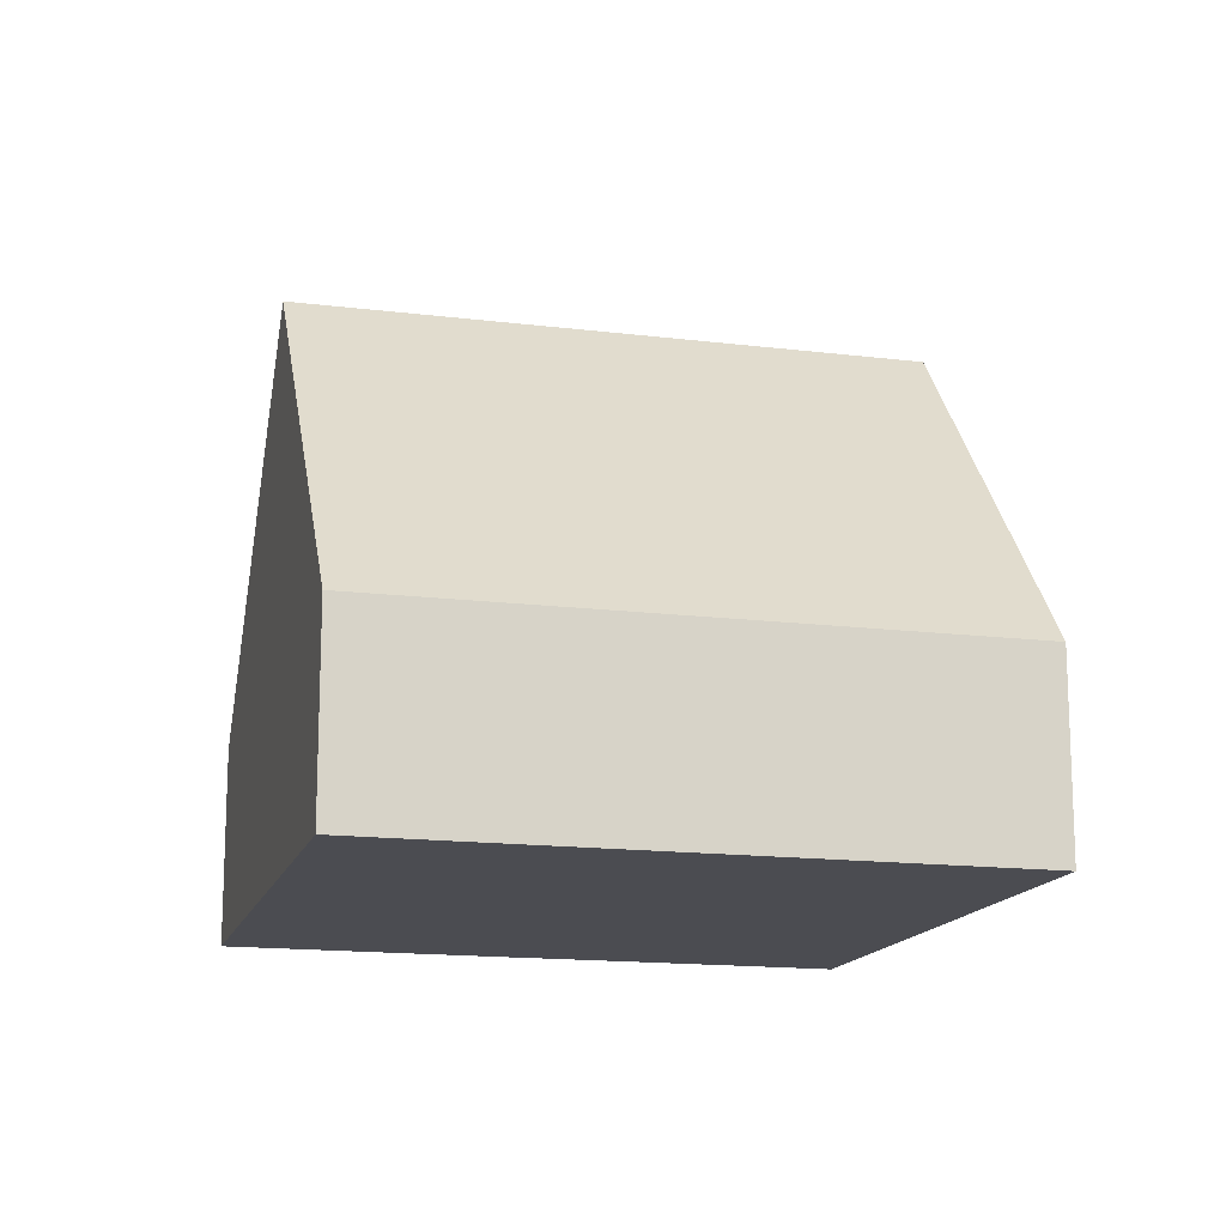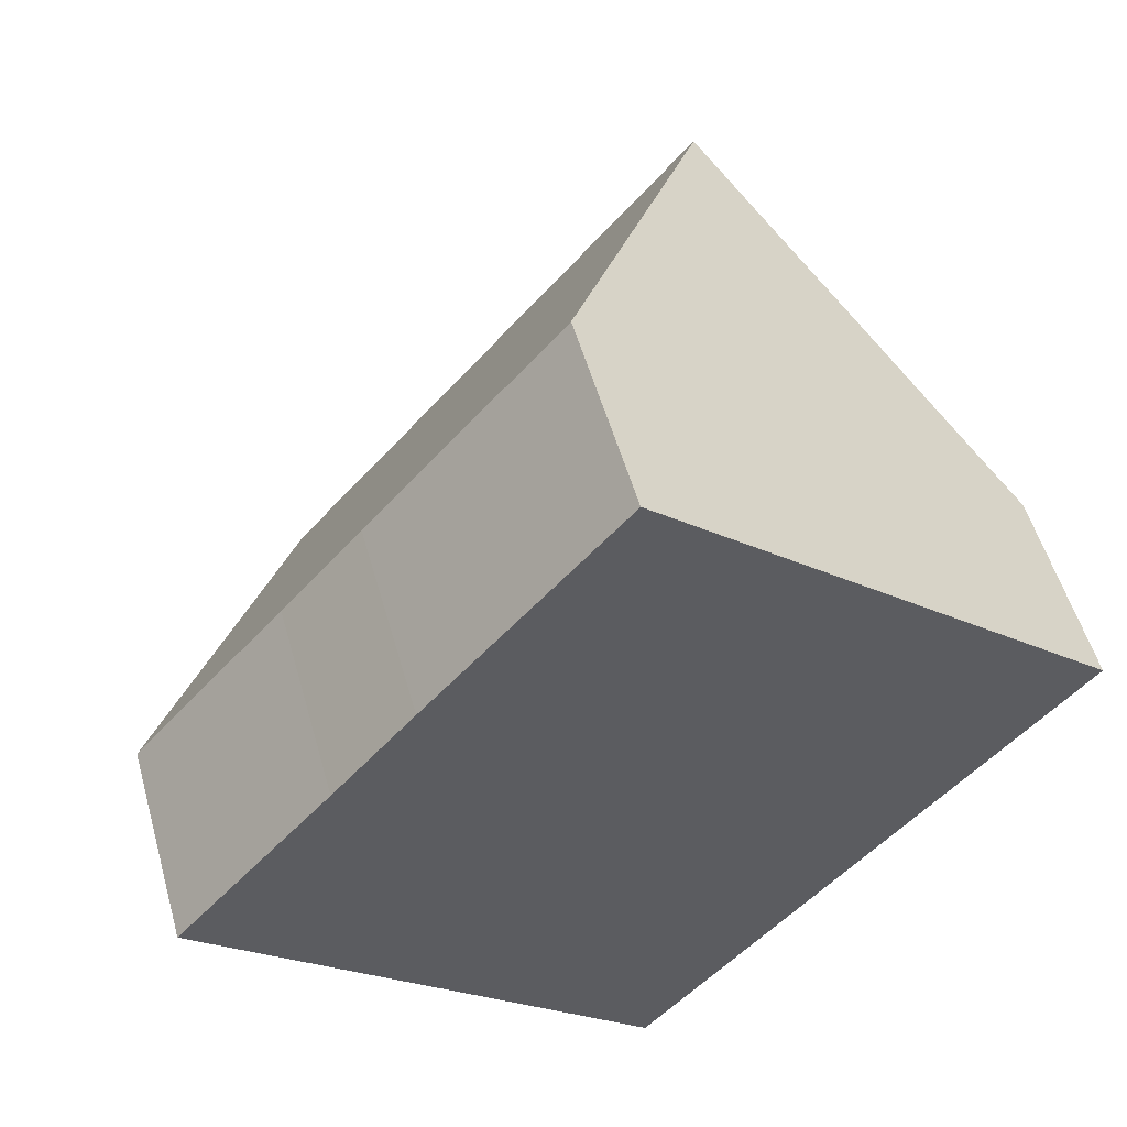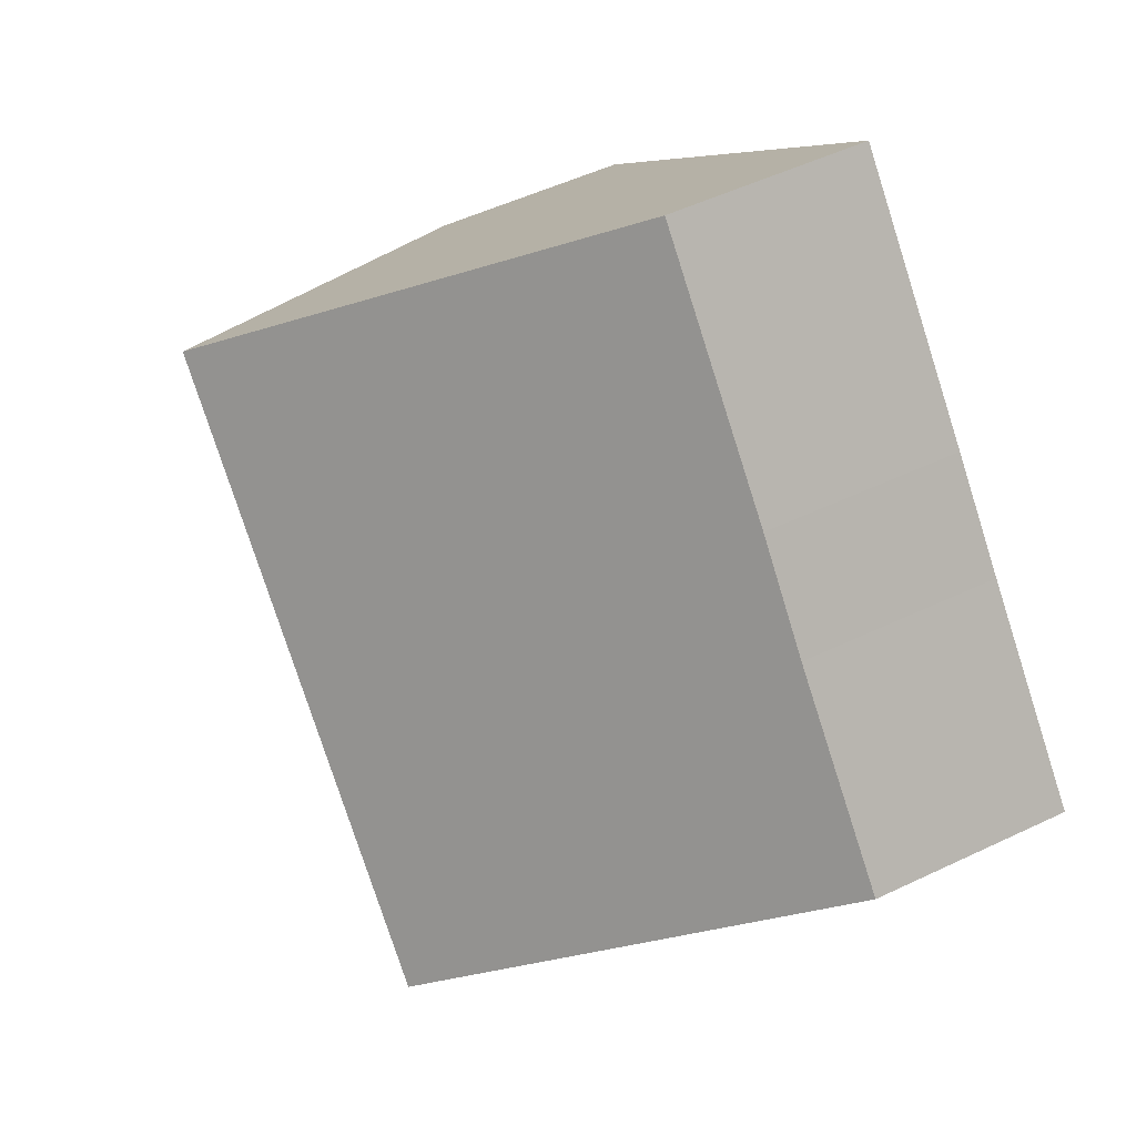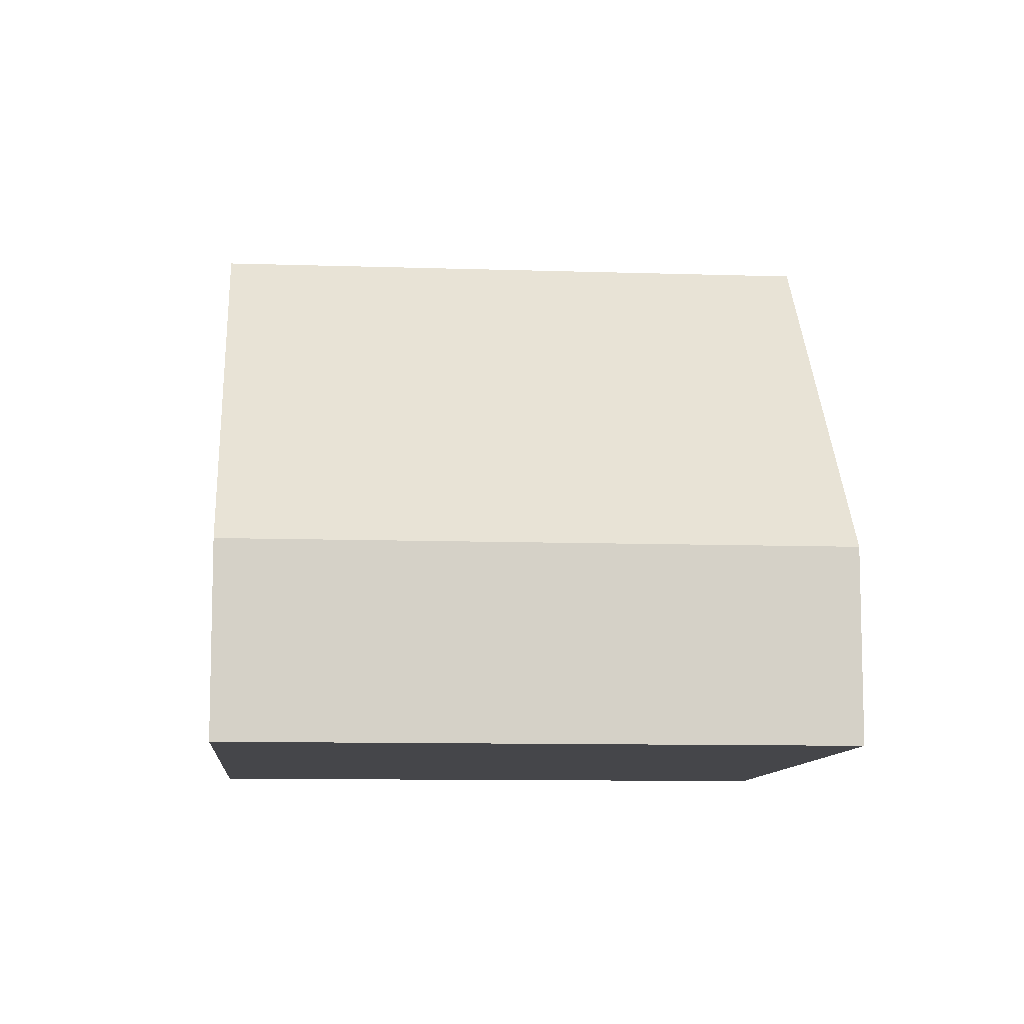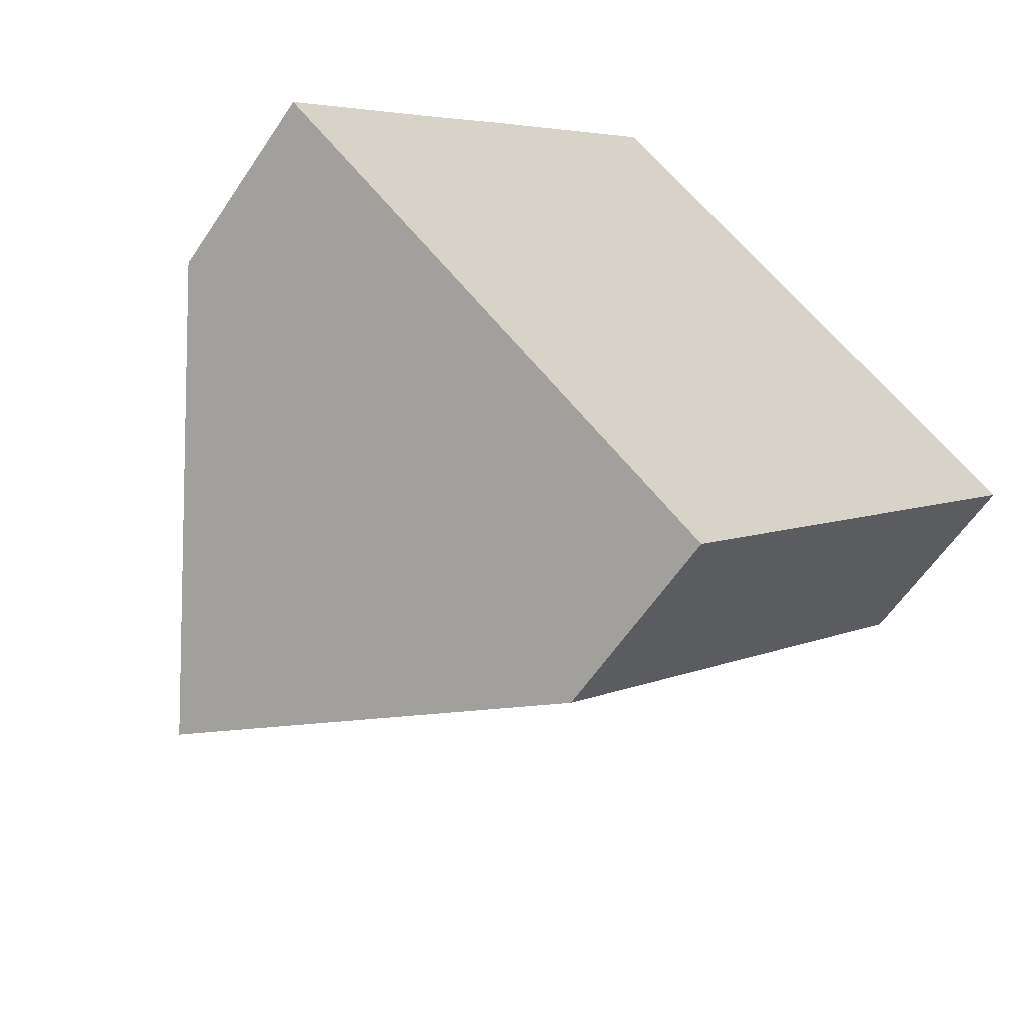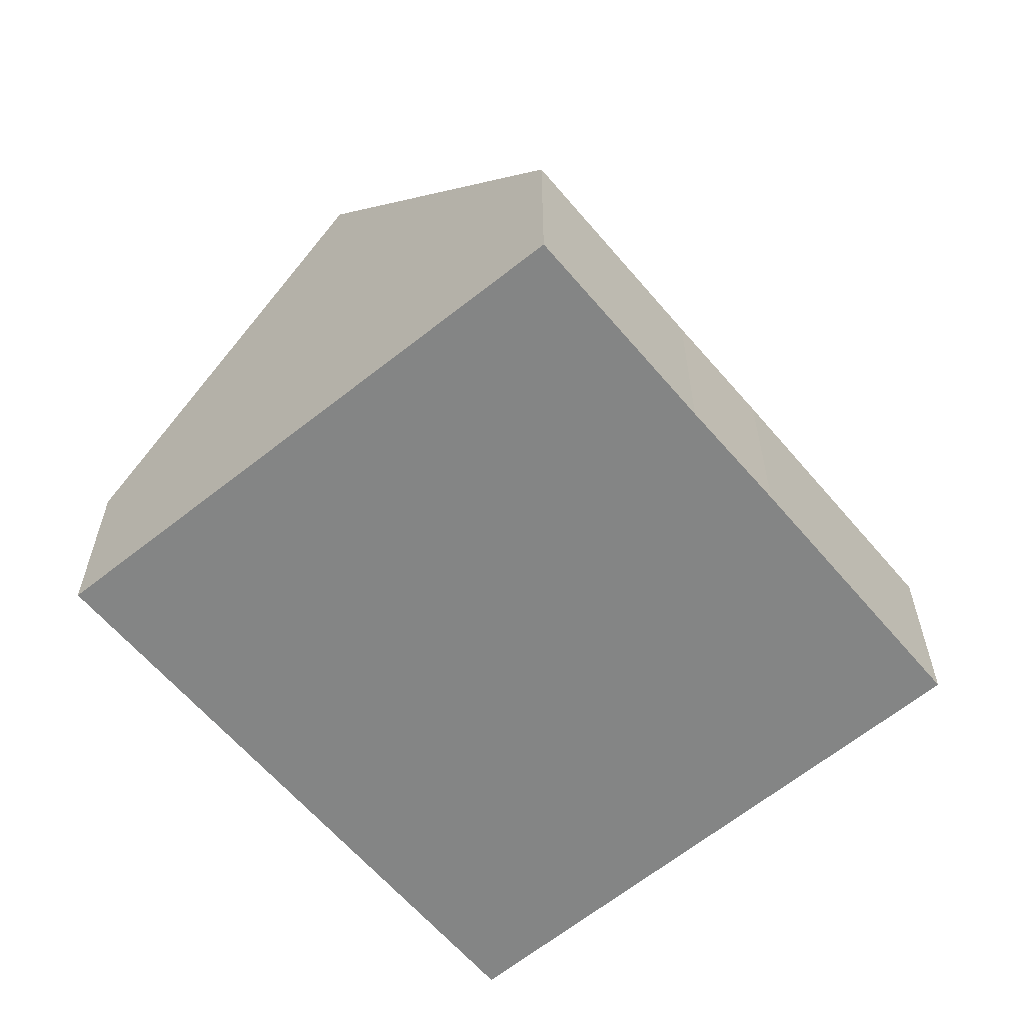
<metadata>
{"format":"obj","ext":"obj","renderer":"f3d","projection":"perspective","resolution":1024,"background":"white","views":[{"elev":-15.4,"azim":116.7,"up":"+Y"},{"elev":53.1,"azim":-15.6,"up":"+Z"},{"elev":51.1,"azim":-117.5,"up":"+Z"},{"elev":-9.9,"azim":126.5,"up":"+Y"},{"elev":-59.2,"azim":-33.4,"up":"+Z"},{"elev":-61.6,"azim":-98.6,"up":"+Y"}]}
</metadata>
<code>
v  3.143 8.008 -2.867
v  12.35 2.833 1.115
v  6.298 2.833 -5.746
v  9.142 8.008 3.939
v  0 2.854 1.748e-16
v  2.148 2.853 2.437
v  3.264 2.831 3.731
v  5.937 2.83 6.764
v  0 0 0
v  2.148 -1.492e-16 2.437
v  3.264 -2.285e-16 3.731
v  5.937 -4.142e-16 6.764
v  9.142 -2.412e-16 3.939
v  12.35 -6.827e-17 1.115
v  6.298 3.518e-16 -5.746
v  3.143 1.756e-16 -2.867
g defaultobject
f 1 2 3
f 2 1 4
f 5 4 1
f 4 5 6
f 4 6 7
f 4 7 8
f 9 6 5
f 6 9 10
f 6 10 7
f 7 10 11
f 7 11 8
f 8 11 12
f 12 4 8
f 4 12 2
f 2 12 13
f 2 13 14
f 14 3 2
f 3 14 15
f 3 5 1
f 5 3 9
f 9 3 16
f 16 3 15
f 11 13 12
f 13 11 14
f 14 11 10
f 14 10 9
f 14 9 16
f 14 16 15

</code>
